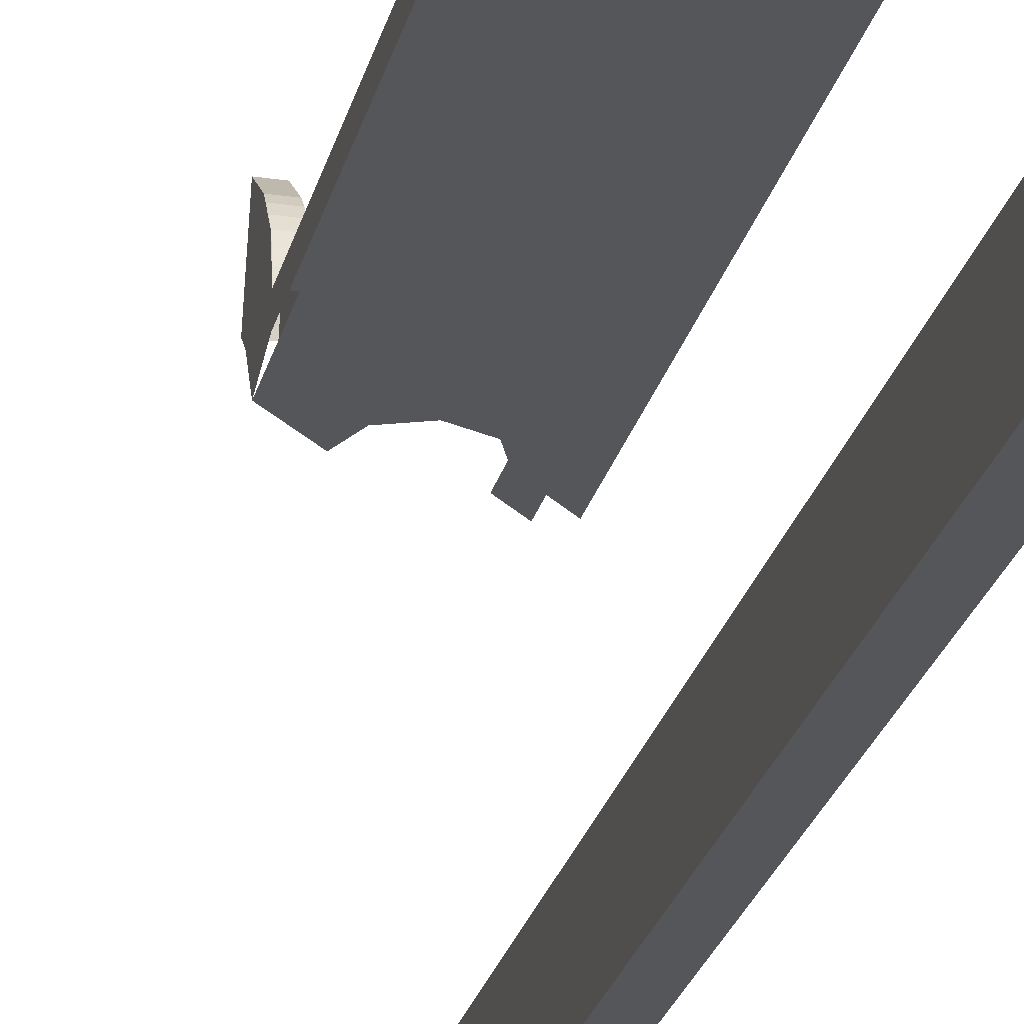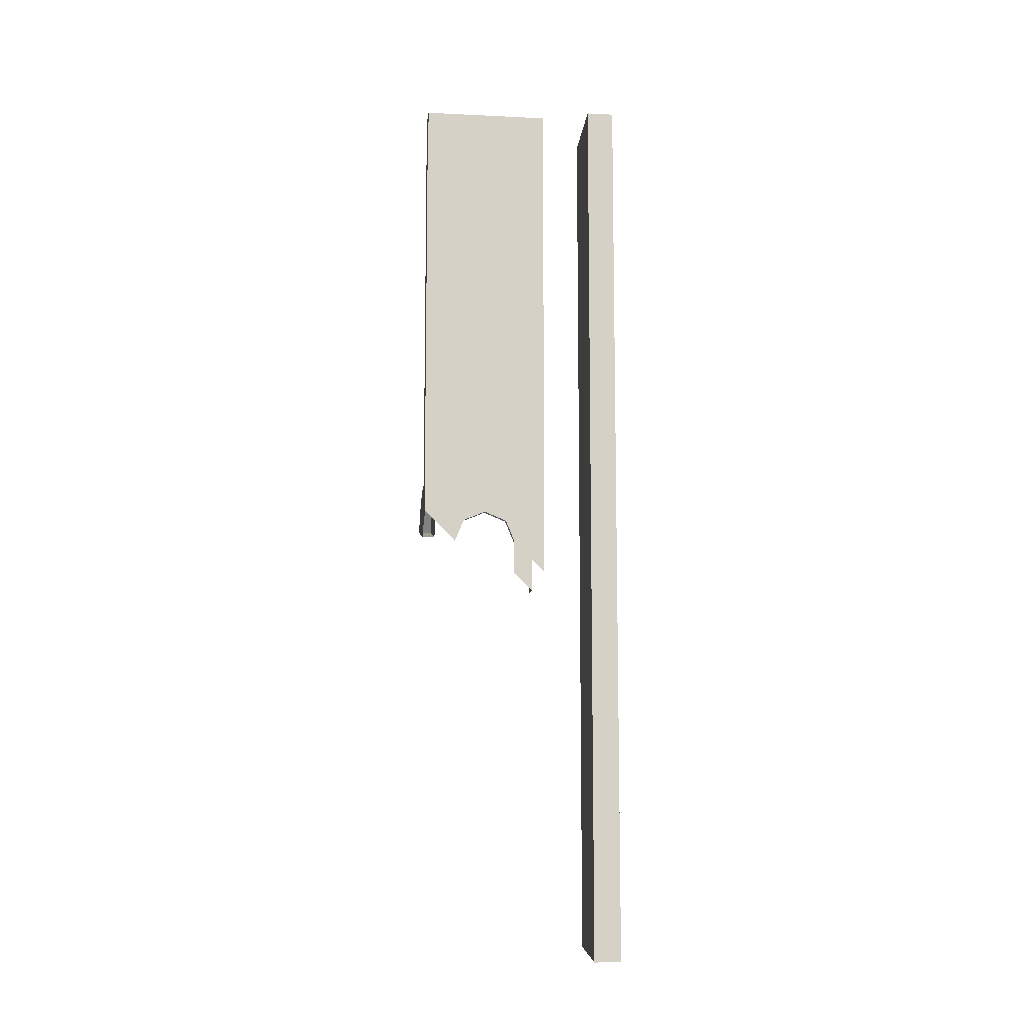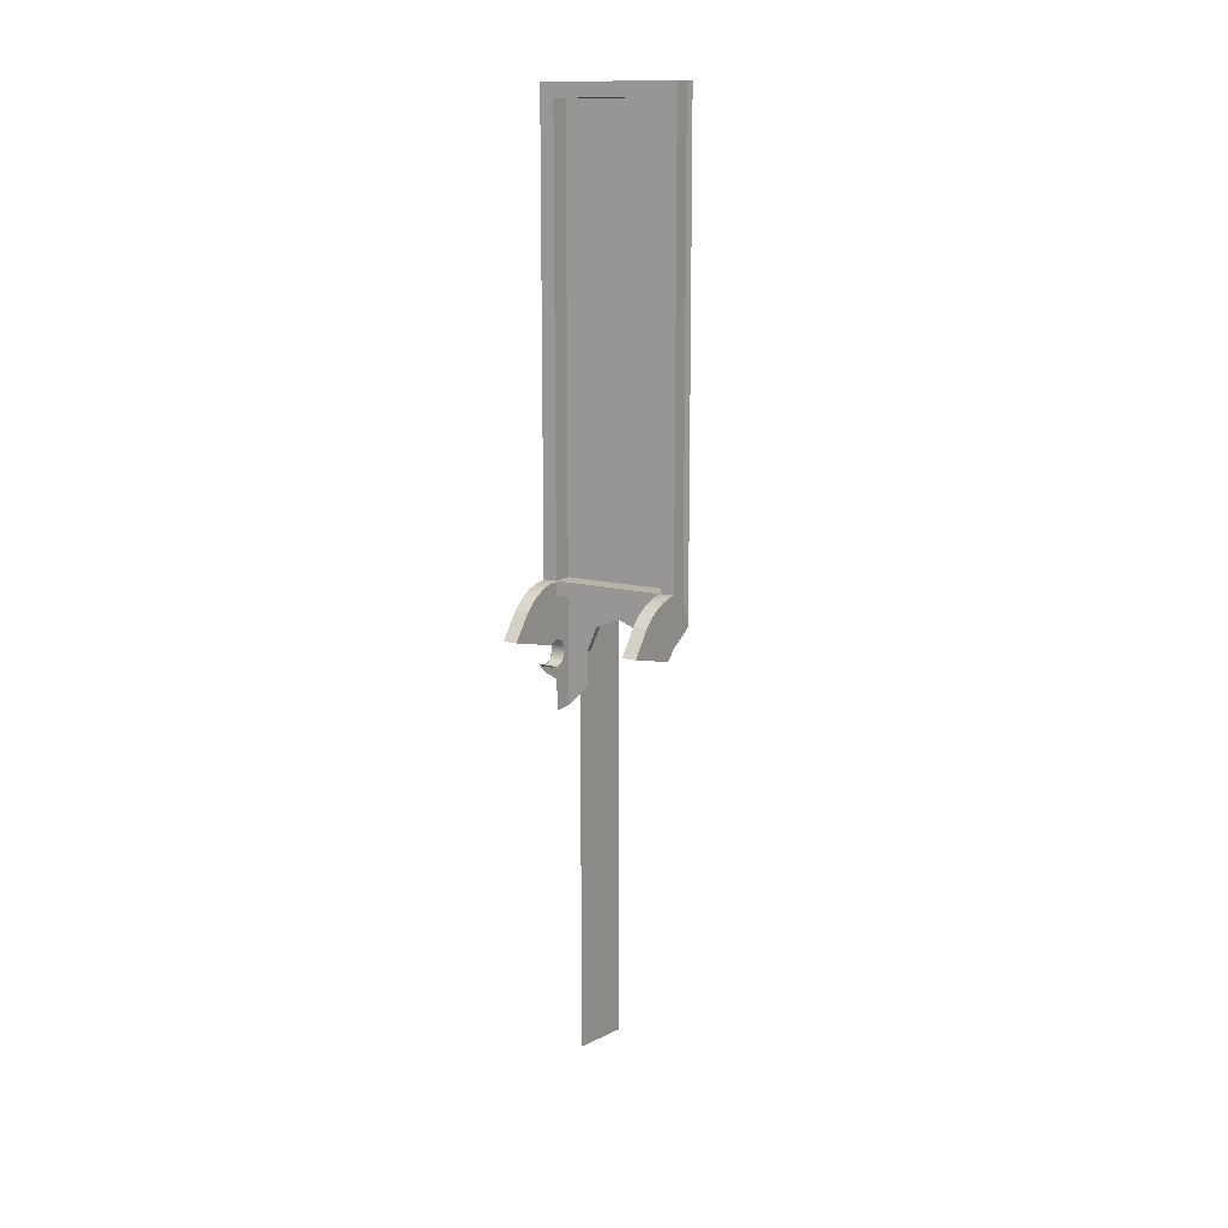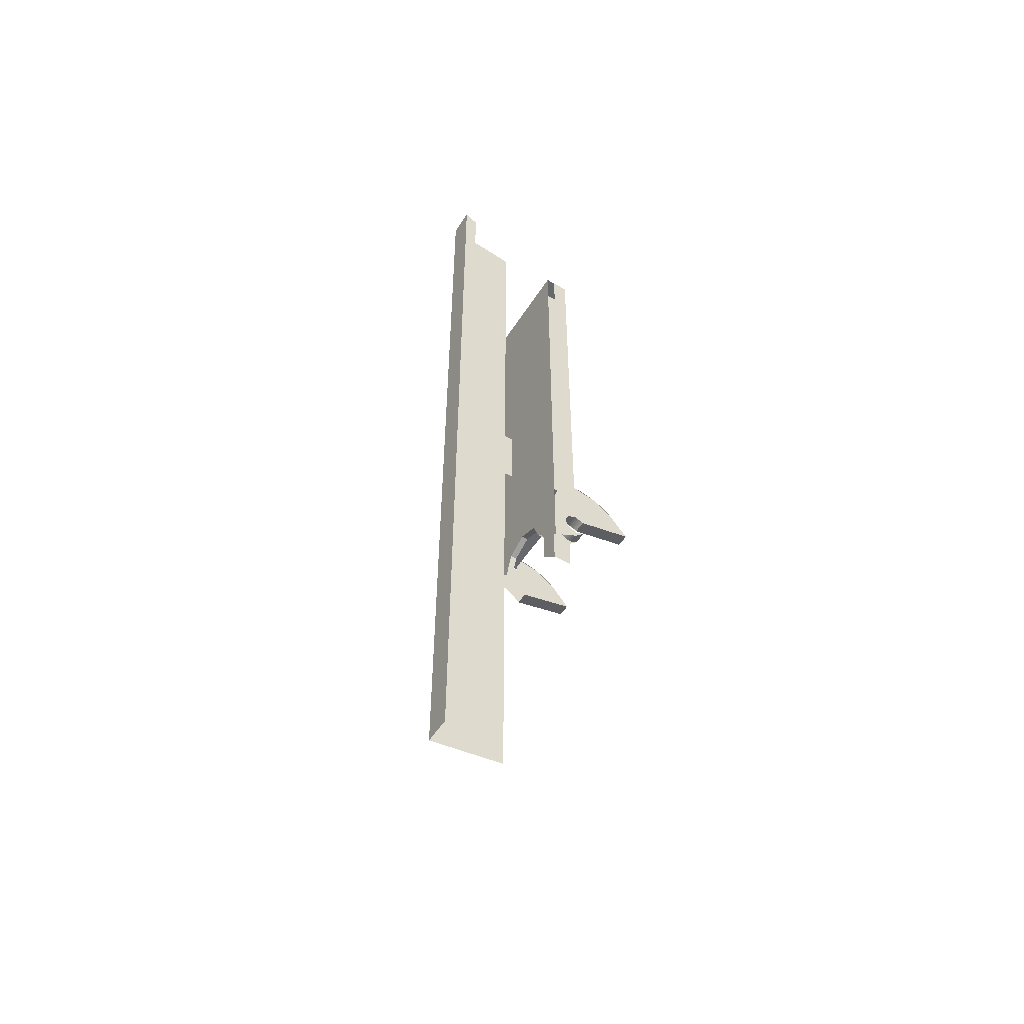
<metadata>
{"format":"obj","ext":"obj","renderer":"f3d","projection":"perspective","resolution":1024,"background":"white","views":[{"elev":-25.3,"azim":-13.4,"up":"+Y"},{"elev":-10.0,"azim":-7.1,"up":"+Z"},{"elev":12.9,"azim":-149.7,"up":"+Z"},{"elev":-52.3,"azim":58.3,"up":"+Z"}]}
</metadata>
<code>
v 1 0 7.5
v 1 0 1
v 0.8 0 1
v 0.8 0 7.3
v 1 0 7.5
v 0.8 0 7.3
v -0.8 0 7.3
v -1 0 7.5
v -0.8 0 7.3
v -0.8 0 1
v -1 0 1
v -1 0 7.5
v -0.8 -0.3 7.3
v 0.8 -0.3 7.3
v 0.8 -0.3 1
v -0.8 -0.3 1
v -0.8 -0.3 7.3
v -0.8 0 7.3
v 0.8 0 7.3
v 0.8 -0.3 7.3
v -0.8 -0.3 1
v -0.8 0 1
v -0.8 0 7.3
v -0.8 -0.3 7.3
v 0.8 -0.3 1
v 0.8 0 1
v -0.8 0 1
v -0.8 -0.3 1
v 0.8 -0.3 7.3
v 0.8 0 7.3
v 0.8 0 1
v 0.8 -0.3 1
v 1 -0.25 7.5
v 1 0 7.5
v -1 0 7.5
v -1 -0.25 7.5
v -1 -0.25 7.5
v -1 0 7.5
v -1 0 1
v -1 -0.25 1
v 1 0 7.5
v 1 -0.25 7.5
v 1 -0.25 1
v 1 0 1
v 1 -0.25 7.5
v -1 -0.25 7.5
v -1 -0.4 7.5
v 1 -0.4 7.5
v -0.5 -0.3 0.5
v -0.3535 -0.3 0.3535
v -0.5 -0.3 0
v -0.5 -0.3 0.5
v 0 -0.3 0.5
v -0.3535 -0.3 0.3535
v 0.5 -0.3 0.5
v 0.3535 -0.3 0.3535
v 0 -0.3 0.5
v 0.5 -0.3 0.5
v 0.5 -0.3 0
v 0.3535 -0.3 0.3535
v 0.5 -0.4 0.5
v 0.3535 -0.4 0.3535
v 0.5 -0.4 0
v 0.5 -0.4 0.5
v 0 -0.4 0.5
v 0.3535 -0.4 0.3535
v -0.5 -0.4 0.5
v -0.3535 -0.4 0.3535
v 0 -0.4 0.5
v -0.5 -0.4 0.5
v -0.5 -0.4 0
v -0.3535 -0.4 0.3535
v 0.3535 -0.4 0.3535
v 0.5 -0.4 0
v 0.5 -0.3 0
v 0.3535 -0.3 0.3535
v 0 -0.4 0.5
v 0.3535 -0.4 0.3535
v 0.3535 -0.3 0.3535
v 0 -0.3 0.5
v -0.3535 -0.4 0.3535
v 0 -0.4 0.5
v 0 -0.3 0.5
v -0.3535 -0.3 0.3535
v -0.5 -0.4 0
v -0.3535 -0.4 0.3535
v -0.3535 -0.3 0.3535
v -0.5 -0.3 0
v 0.8 0 -0.283
v 0.8 0 -0.2001
v 0.8 0.1415 -0.1415
v 0.8 0 -0.283
v 0.8 -0.1415 -0.1415
v 0.8 0 -0.2001
v 0.8 -0.283 0
v 0.8 -0.2001 0
v 0.8 -0.1415 -0.1415
v 0.8 -0.283 0
v 0.8 -0.1415 0.1415
v 0.8 -0.2001 0
v 0.8 0 0.283
v 0.8 0 0.2001
v 0.8 -0.1415 0.1415
v 0.8 0 0.283
v 0.8 0.1415 0.1415
v 0.8 0 0.2001
v 1 0 -0.283
v 1 0 -0.2001
v 1 0.1415 -0.1415
v 1 0 -0.283
v 1 -0.1415 -0.1415
v 1 0 -0.2001
v 1 -0.283 0
v 1 -0.2001 0
v 1 -0.1415 -0.1415
v 1 -0.283 0
v 1 -0.1415 0.1415
v 1 -0.2001 0
v 1 0 0.283
v 1 0 0.2001
v 1 -0.1415 0.1415
v 1 0 0.283
v 1 0.1415 0.1415
v 1 0 0.2001
v 1 0.1218 -0.1587
v 1 0.1415 -0.1415
v 0.8 0.1415 -0.1415
v 0.8 0.1218 -0.1587
v 1 0.1001 -0.1733
v 1 0.1218 -0.1587
v 0.8 0.1218 -0.1587
v 0.8 0.1001 -0.1733
v 1 0.07658 -0.1849
v 1 0.1001 -0.1733
v 0.8 0.1001 -0.1733
v 0.8 0.07658 -0.1849
v 1 0.05179 -0.1933
v 1 0.07658 -0.1849
v 0.8 0.07658 -0.1849
v 0.8 0.05179 -0.1933
v 1 0.02612 -0.1984
v 1 0.05179 -0.1933
v 0.8 0.05179 -0.1933
v 0.8 0.02612 -0.1984
v 1 0 -0.2001
v 1 0.02612 -0.1984
v 0.8 0.02612 -0.1984
v 0.8 0 -0.2001
v 1 -0.02612 -0.1984
v 1 0 -0.2001
v 0.8 0 -0.2001
v 0.8 -0.02612 -0.1984
v 1 -0.05179 -0.1933
v 1 -0.02612 -0.1984
v 0.8 -0.02612 -0.1984
v 0.8 -0.05179 -0.1933
v 1 -0.07658 -0.1849
v 1 -0.05179 -0.1933
v 0.8 -0.05179 -0.1933
v 0.8 -0.07658 -0.1849
v 1 -0.1001 -0.1733
v 1 -0.07658 -0.1849
v 0.8 -0.07658 -0.1849
v 0.8 -0.1001 -0.1733
v 1 -0.1218 -0.1587
v 1 -0.1001 -0.1733
v 0.8 -0.1001 -0.1733
v 0.8 -0.1218 -0.1587
v 1 -0.1415 -0.1415
v 1 -0.1218 -0.1587
v 0.8 -0.1218 -0.1587
v 0.8 -0.1415 -0.1415
v 1 -0.1587 -0.1218
v 1 -0.1415 -0.1415
v 0.8 -0.1415 -0.1415
v 0.8 -0.1587 -0.1218
v 1 -0.1733 -0.1001
v 1 -0.1587 -0.1218
v 0.8 -0.1587 -0.1218
v 0.8 -0.1733 -0.1001
v 1 -0.1849 -0.07658
v 1 -0.1733 -0.1001
v 0.8 -0.1733 -0.1001
v 0.8 -0.1849 -0.07658
v 1 -0.1933 -0.05179
v 1 -0.1849 -0.07658
v 0.8 -0.1849 -0.07658
v 0.8 -0.1933 -0.05179
v 1 -0.1984 -0.02612
v 1 -0.1933 -0.05179
v 0.8 -0.1933 -0.05179
v 0.8 -0.1984 -0.02612
v 1 -0.2001 0
v 1 -0.1984 -0.02612
v 0.8 -0.1984 -0.02612
v 0.8 -0.2001 0
v 1 -0.1984 0.02612
v 1 -0.2001 0
v 0.8 -0.2001 0
v 0.8 -0.1984 0.02612
v 1 -0.1933 0.05179
v 1 -0.1984 0.02612
v 0.8 -0.1984 0.02612
v 0.8 -0.1933 0.05179
v 1 -0.1849 0.07658
v 1 -0.1933 0.05179
v 0.8 -0.1933 0.05179
v 0.8 -0.1849 0.07658
v 1 -0.1733 0.1001
v 1 -0.1849 0.07658
v 0.8 -0.1849 0.07658
v 0.8 -0.1733 0.1001
v 1 -0.1587 0.1218
v 1 -0.1733 0.1001
v 0.8 -0.1733 0.1001
v 0.8 -0.1587 0.1218
v 1 -0.1415 0.1415
v 1 -0.1587 0.1218
v 0.8 -0.1587 0.1218
v 0.8 -0.1415 0.1415
v 1 -0.1218 0.1587
v 1 -0.1415 0.1415
v 0.8 -0.1415 0.1415
v 0.8 -0.1218 0.1587
v 1 -0.1001 0.1733
v 1 -0.1218 0.1587
v 0.8 -0.1218 0.1587
v 0.8 -0.1001 0.1733
v 1 -0.07658 0.1849
v 1 -0.1001 0.1733
v 0.8 -0.1001 0.1733
v 0.8 -0.07658 0.1849
v 1 -0.05179 0.1933
v 1 -0.07658 0.1849
v 0.8 -0.07658 0.1849
v 0.8 -0.05179 0.1933
v 1 -0.02612 0.1984
v 1 -0.05179 0.1933
v 0.8 -0.05179 0.1933
v 0.8 -0.02612 0.1984
v 1 0 0.2001
v 1 -0.02612 0.1984
v 0.8 -0.02612 0.1984
v 0.8 0 0.2001
v 1 0.02612 0.1984
v 1 0 0.2001
v 0.8 0 0.2001
v 0.8 0.02612 0.1984
v 1 0.05179 0.1933
v 1 0.02612 0.1984
v 0.8 0.02612 0.1984
v 0.8 0.05179 0.1933
v 1 0.07658 0.1849
v 1 0.05179 0.1933
v 0.8 0.05179 0.1933
v 0.8 0.07658 0.1849
v 1 0.1001 0.1733
v 1 0.07658 0.1849
v 0.8 0.07658 0.1849
v 0.8 0.1001 0.1733
v 1 0.1218 0.1587
v 1 0.1001 0.1733
v 0.8 0.1001 0.1733
v 0.8 0.1218 0.1587
v 1 0.1415 0.1415
v 1 0.1218 0.1587
v 0.8 0.1218 0.1587
v 0.8 0.1415 0.1415
v 1 0.1305 0.9914
v 0.8 0.1305 0.9914
v 0.8 0 1
v 1 0 1
v 1 0.2588 0.9659
v 0.8 0.2588 0.9659
v 0.8 0.1305 0.9914
v 1 0.1305 0.9914
v 1 0.3827 0.9239
v 0.8 0.3827 0.9239
v 0.8 0.2588 0.9659
v 1 0.2588 0.9659
v 1 0.5 0.866
v 0.8 0.5 0.866
v 0.8 0.3827 0.9239
v 1 0.3827 0.9239
v 1 0.6088 0.7934
v 0.8 0.6088 0.7934
v 0.8 0.5 0.866
v 1 0.5 0.866
v 1 0.7071 0.7071
v 0.8 0.7071 0.7071
v 0.8 0.6088 0.7934
v 1 0.6088 0.7934
v 0.8 0.1415 0.1415
v 0.8 1 0.35
v 1 1 0.35
v 1 0.1415 0.1415
v 0.8 0.7071 0.7071
v 1 0.7071 0.7071
v 1 1 0.35
v 0.8 1 0.35
v -1 0.1305 0.9914
v -0.8 0.1305 0.9914
v -0.8 0 1
v -1 0 1
v -1 0.2588 0.9659
v -0.8 0.2588 0.9659
v -0.8 0.1305 0.9914
v -1 0.1305 0.9914
v -1 0.3827 0.9239
v -0.8 0.3827 0.9239
v -0.8 0.2588 0.9659
v -1 0.2588 0.9659
v -1 0.5 0.866
v -0.8 0.5 0.866
v -0.8 0.3827 0.9239
v -1 0.3827 0.9239
v -1 0.6088 0.7934
v -0.8 0.6088 0.7934
v -0.8 0.5 0.866
v -1 0.5 0.866
v -1 0.7071 0.7071
v -0.8 0.7071 0.7071
v -0.8 0.6088 0.7934
v -1 0.6088 0.7934
v -0.8 1 0.35
v -0.8 0.145 0.14
v -1 0.145 0.14
v -1 1 0.35
v -0.8 1 0.35
v -1 1 0.35
v -1 0.7071 0.7071
v -0.8 0.7071 0.7071
v 0.8 0 0.8
v -0.8 0 0.8
v -0.8 0 1
v 0.8 0 1
v -0.8 -0.3 0.8
v -0.8 0 0.8
v 0.8 0 0.8
v 0.8 -0.3 0.8
v 0.8 0 0.8
v 0.8 0 0.283
v 0.8 -0.283 0
v 0.8 -0.3 0.8
v 0.8 -0.3 -0.8
v 0.8 -0.283 0
v 0.8 0 -0.283
v 0.8 0 -0.8
v 0.8 -0.3 0.8
v 0.8 -0.283 0
v 0.8 -0.3 -0.8
v 0.8 -0.3 0.8
v 0.8 -0.3 -0.8
v 0.5 -0.3 -0.5
v 0.5 -0.3 0.5
v 0.8 -0.3 0.8
v 0.5 -0.3 0.5
v -0.5 -0.3 0.5
v -0.8 -0.3 0.8
v 0.8 0.3827 0.9239
v 0.8 0.1415 0.1415
v 0.8 0 0.283
v 0.8 0 1
v 0.8 0.1415 0.1415
v 0.8 0.3827 0.9239
v 0.8 0.7071 0.7071
v 0.8 1 0.35
v 1 -0.4 0.5
v 1 -0.283 0
v 1 0 0.283
v 1 0 -0.283
v 1 -0.283 0
v 1 -0.4 -0.5
v 1 -0.4 0.5
v 1 -0.4 -0.5
v 1 -0.283 0
v 1 -0.25 1
v 1 -0.4 0.5
v 1 0 0.283
v 1 0 1
v 1 0 1
v 1 0 0.283
v 1 0.1415 0.1415
v 1 0.3827 0.9239
v 1 0.7071 0.7071
v 1 0.3827 0.9239
v 1 0.1415 0.1415
v 1 1 0.35
v -0.8 0 1
v -0.8 0 0.28
v -0.8 0.145 0.14
v -0.8 0.3827 0.9239
v -0.8 0.7071 0.7071
v -0.8 0.3827 0.9239
v -0.8 0.145 0.14
v -0.8 1 0.35
v -1 0 1
v -1 0 0.28
v -1 -0.4 0.5
v -1 -0.25 1
v -1 0.3827 0.9239
v -1 0.145 0.14
v -1 0 0.28
v -1 0 1
v -1 0.145 0.14
v -1 0.3827 0.9239
v -1 0.7071 0.7071
v -1 1 0.35
v 1 -0.4 7.5
v -1 -0.4 7.5
v -0.5 -0.4 0.5
v 0.5 -0.4 0.5
v 0.5 -0.4 0.5
v 0.5 -0.4 0
v 1 -0.4 -0.5
v 1 -0.4 7.5
v -1 -0.4 7.5
v -1 -0.4 0.5
v -0.5 -0.4 0
v -0.5 -0.4 0.5
v 1.4 -1.6 0.5
v 1.6 -1.6 0.5
v 1.6 -1.6 -0.5
v 1.4 -1.6 -0.5
v 1.6 -1.6 0.5
v 1.6 -2.5 0.52
v 1.6 -2.5 -0.52
v 1.6 -1.6 -0.5
v 1.6 -2.5 0.52
v 1.8 -2.5 0.52
v 1.8 -2.5 -0.52
v 1.6 -2.5 -0.52
v 1.8 -2.7 6.65
v 1.4 -2.7 6.65
v 1.4 -2.7 -6.65
v 1.8 -2.7 -6.65
v 1.4 -1.6 -6.5
v 1.4 -2.7 -6.65
v 1.4 -2.7 6.65
v 1.4 -1.6 6.5
v 1.8 -2.5 6.52
v 1.8 -2.7 6.65
v 1.8 -2.7 -6.65
v 1.8 -2.5 -6.52
g mesh7333039
f 1 2 3
f 3 4 1
f 5 6 7
f 7 8 5
f 9 10 11
f 11 12 9
g mesh7333040
f 13 14 15
f 15 16 13
f 17 18 19
f 19 20 17
f 21 22 23
f 23 24 21
f 25 26 27
f 27 28 25
f 29 30 31
f 31 32 29
g mesh7333042
f 33 34 35
f 35 36 33
f 37 38 39
f 39 40 37
f 41 42 43
f 43 44 41
g mesh7333044
f 45 46 47
f 47 48 45
g mesh7333046
f 49 50 51
f 52 53 54
f 55 56 57
f 58 59 60
g mesh7333048
f 61 62 63
f 64 65 66
f 67 68 69
f 70 71 72
g mesh7333052
f 73 75 74
f 75 73 76
f 77 79 78
f 79 77 80
f 81 83 82
f 83 81 84
f 85 87 86
f 87 85 88
g mesh7333056
f 89 90 91
f 92 93 94
f 95 96 97
f 98 99 100
f 101 102 103
f 104 105 106
g mesh7333058
f 107 109 108
f 110 112 111
f 113 115 114
f 116 118 117
f 119 121 120
f 122 124 123
g mesh7333063
f 125 126 127
f 127 128 125
f 129 130 131
f 131 132 129
f 133 134 135
f 135 136 133
f 137 138 139
f 139 140 137
f 141 142 143
f 143 144 141
f 145 146 147
f 147 148 145
f 149 150 151
f 151 152 149
f 153 154 155
f 155 156 153
f 157 158 159
f 159 160 157
f 161 162 163
f 163 164 161
f 165 166 167
f 167 168 165
f 169 170 171
f 171 172 169
f 173 174 175
f 175 176 173
f 177 178 179
f 179 180 177
f 181 182 183
f 183 184 181
f 185 186 187
f 187 188 185
f 189 190 191
f 191 192 189
f 193 194 195
f 195 196 193
f 197 198 199
f 199 200 197
f 201 202 203
f 203 204 201
f 205 206 207
f 207 208 205
f 209 210 211
f 211 212 209
f 213 214 215
f 215 216 213
f 217 218 219
f 219 220 217
f 221 222 223
f 223 224 221
f 225 226 227
f 227 228 225
f 229 230 231
f 231 232 229
f 233 234 235
f 235 236 233
f 237 238 239
f 239 240 237
f 241 242 243
f 243 244 241
f 245 246 247
f 247 248 245
f 249 250 251
f 251 252 249
f 253 254 255
f 255 256 253
f 257 258 259
f 259 260 257
f 261 262 263
f 263 264 261
f 265 266 267
f 267 268 265
g mesh7333069
f 269 270 271
f 271 272 269
f 273 274 275
f 275 276 273
f 277 278 279
f 279 280 277
f 281 282 283
f 283 284 281
f 285 286 287
f 287 288 285
f 289 290 291
f 291 292 289
g mesh7333072
f 293 294 295
f 295 296 293
g mesh7333074
f 297 298 299
f 299 300 297
g mesh7333079
f 301 303 302
f 303 301 304
f 305 307 306
f 307 305 308
f 309 311 310
f 311 309 312
f 313 315 314
f 315 313 316
f 317 319 318
f 319 317 320
f 321 323 322
f 323 321 324
g mesh7333082
f 325 326 327
f 327 328 325
g mesh7333084
f 329 330 331
f 331 332 329
g mesh7333086
f 333 334 335
f 335 336 333
g mesh7333087
f 337 338 339
f 339 340 337
g mesh7333089
f 341 342 343
f 343 344 341
f 345 346 347
f 347 348 345
f 349 350 351
f 352 353 354
f 354 355 352
f 356 357 358
f 358 359 356
f 360 361 362
f 362 363 360
f 364 365 366
f 366 367 364
g mesh7333090
f 368 369 370
f 371 372 373
f 374 375 376
f 377 378 379
f 379 380 377
f 381 382 383
f 383 384 381
f 385 386 387
f 387 388 385
g mesh7333091
f 389 390 391
f 391 392 389
f 393 394 395
f 395 396 393
g mesh7333092
f 397 398 399
f 399 400 397
f 401 402 403
f 403 404 401
f 405 406 407
f 407 408 405
g mesh7333093
f 409 410 411
f 411 412 409
f 413 414 415
f 415 416 413
f 417 418 419
f 419 420 417
g mesh7333095
f 421 422 423
f 423 424 421
f 425 426 427
f 427 428 425
g mesh7333097
f 429 430 431
f 431 432 429
g mesh7333099
f 433 434 435
f 435 436 433
f 437 438 439
f 439 440 437
f 441 442 443
f 443 444 441

</code>
